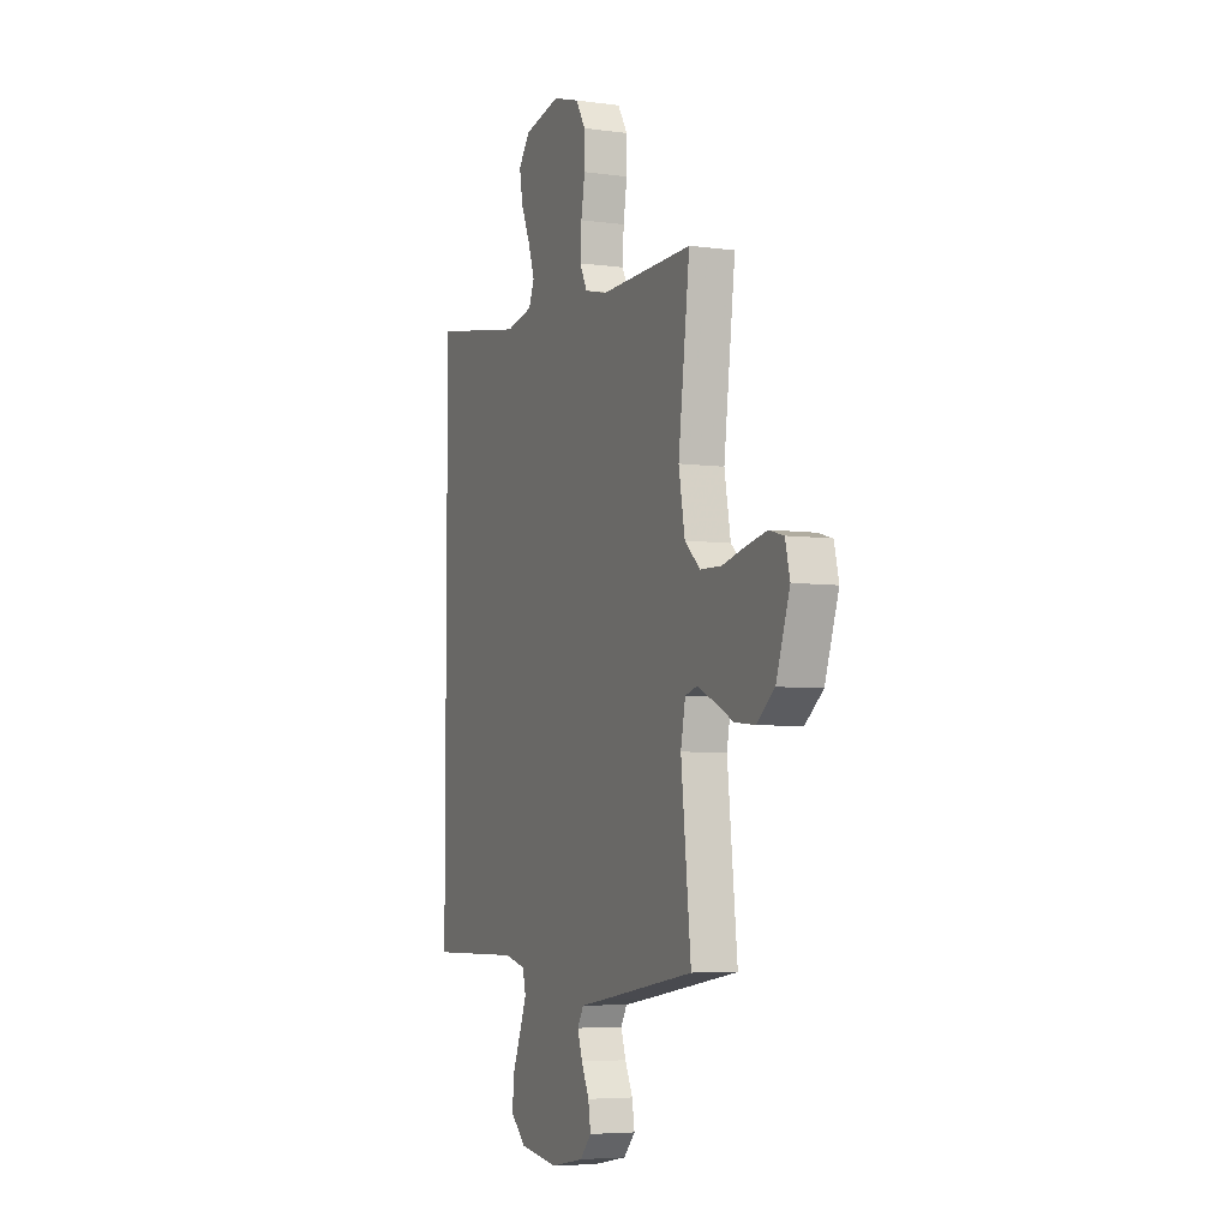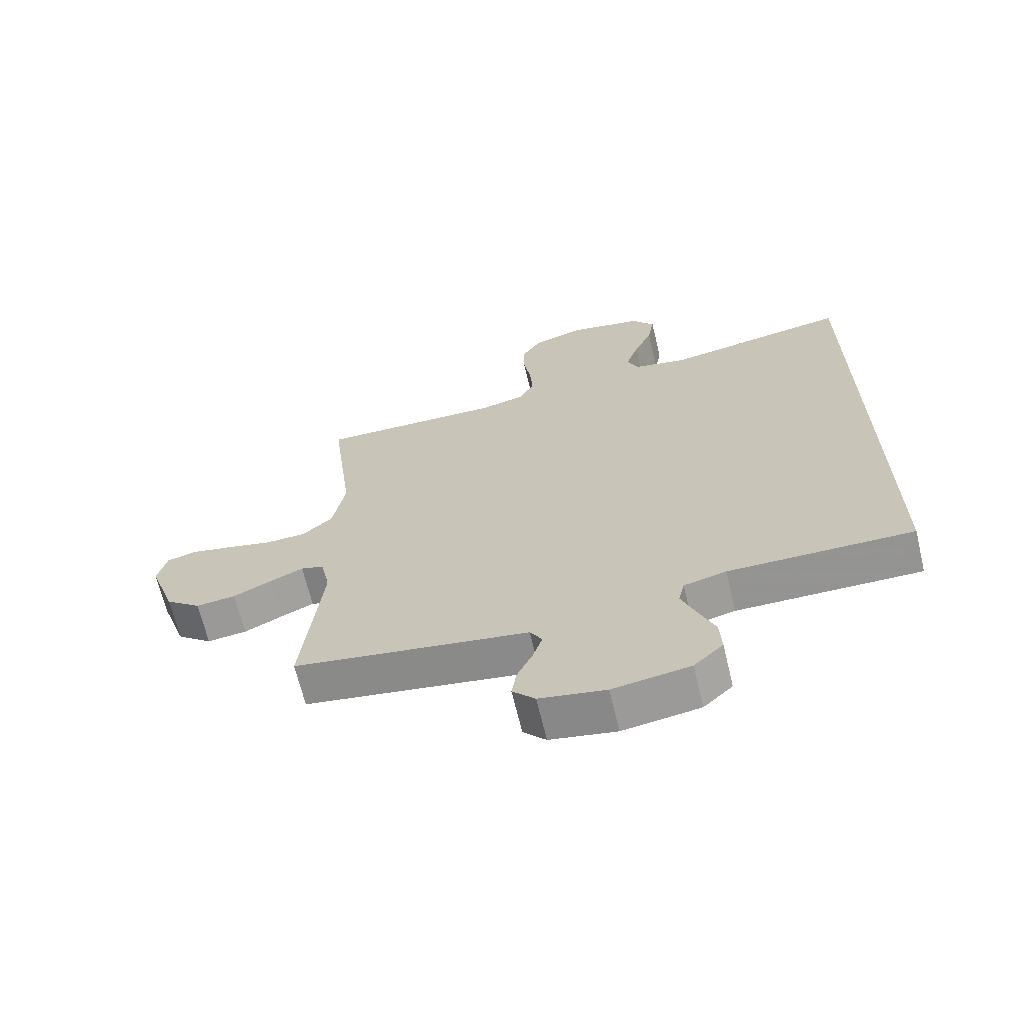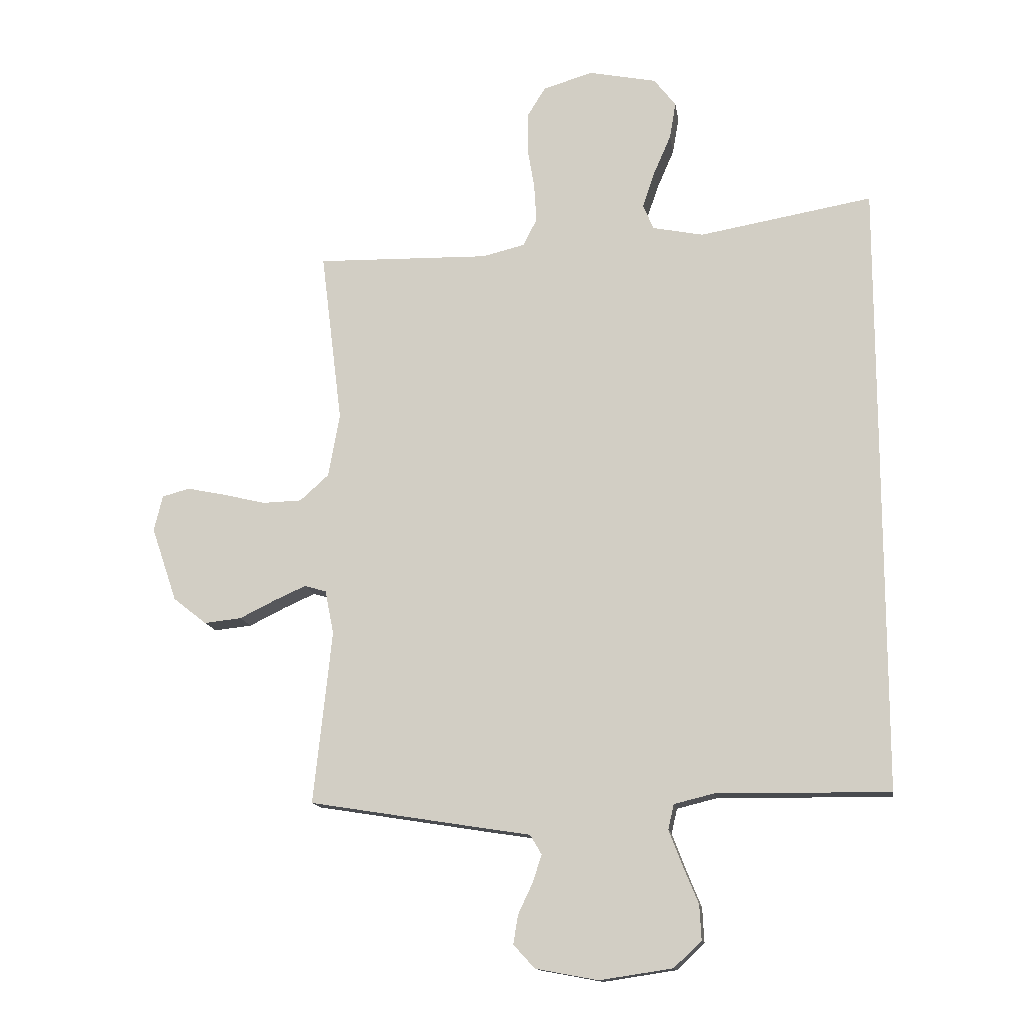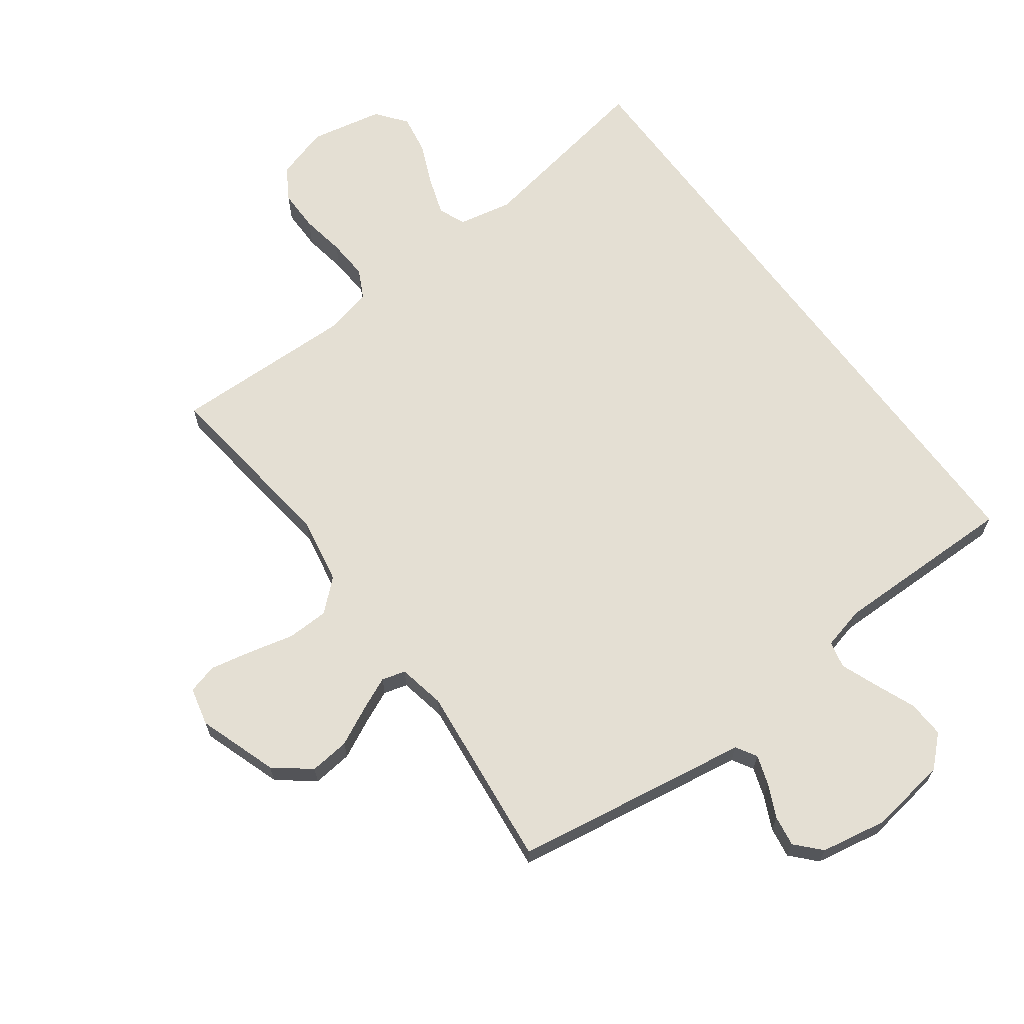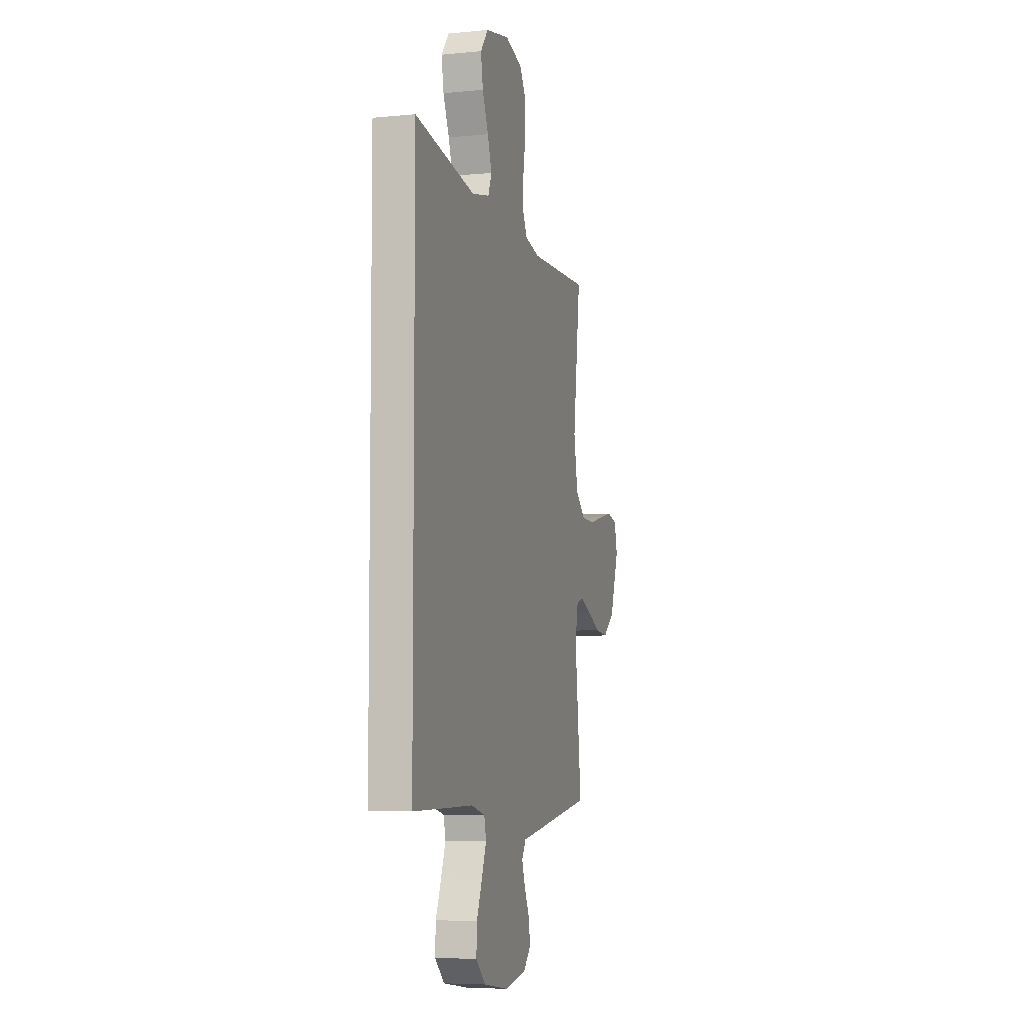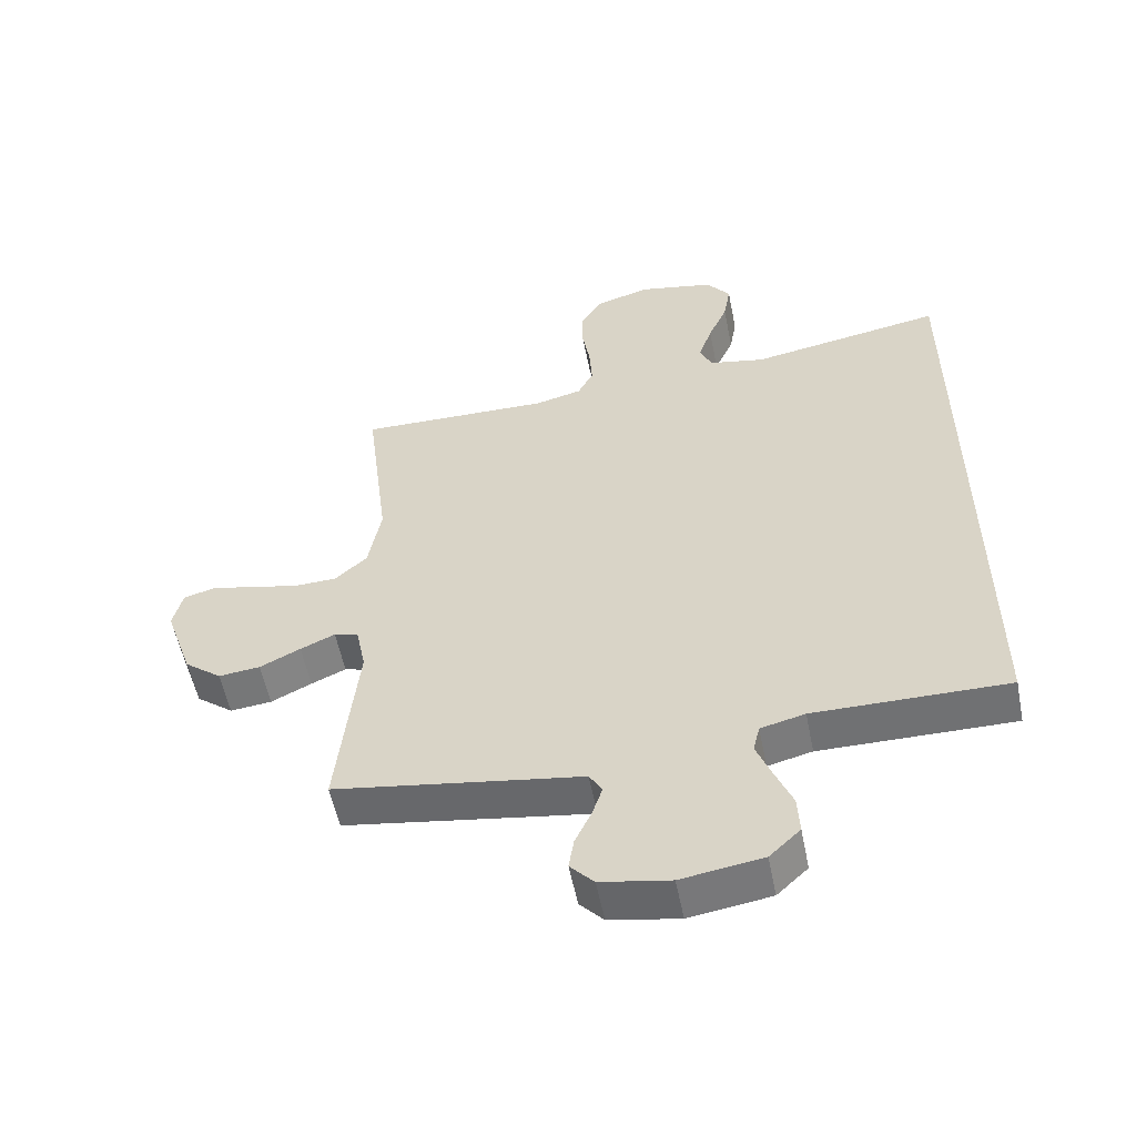
<metadata>
{"format":"obj","ext":"obj","renderer":"f3d","projection":"perspective","resolution":1024,"background":"white","views":[{"elev":-5.4,"azim":67.0,"up":"+Z"},{"elev":-67.1,"azim":-166.5,"up":"+Z"},{"elev":-13.9,"azim":-171.4,"up":"+Z"},{"elev":66.4,"azim":143.6,"up":"+Y"},{"elev":-6.2,"azim":-73.8,"up":"+Z"},{"elev":-55.4,"azim":-168.8,"up":"+Z"}]}
</metadata>
<code>
v -0.5 0.07 0.564
v -0.2 0.07 0.512
v -0.112 0.07 0.53
v -0.094 0.07 0.574
v -0.115 0.07 0.636
v -0.145 0.07 0.705
v -0.156 0.07 0.769
v -0.118 0.07 0.818
v 0 0.07 0.842
v 0.086 0.07 0.816
v 0.118 0.07 0.764
v 0.118 0.07 0.696
v 0.106 0.07 0.624
v 0.102 0.07 0.558
v 0.126 0.07 0.511
v 0.2 0.07 0.493
v 0.5 0.07 0.5
v 0.463 0.07 0.2
v 0.483 0.07 0.09
v 0.533 0.07 0.045
v 0.601 0.07 0.043
v 0.675 0.07 0.061
v 0.742 0.07 0.075
v 0.79 0.07 0.062
v 0.805 0.07 0
v 0.761 0.07 -0.129
v 0.703 0.07 -0.175
v 0.638 0.07 -0.168
v 0.575 0.07 -0.137
v 0.521 0.07 -0.113
v 0.483 0.07 -0.124
v 0.468 0.07 -0.2
v 0.5 0.07 -0.5
v 0.2 0.07 -0.548
v 0.116 0.07 -0.561
v 0.096 0.07 -0.595
v 0.112 0.07 -0.643
v 0.137 0.07 -0.696
v 0.145 0.07 -0.746
v 0.108 0.07 -0.786
v 0 0.07 -0.806
v -0.126 0.07 -0.787
v -0.174 0.07 -0.742
v -0.171 0.07 -0.682
v -0.144 0.07 -0.616
v -0.121 0.07 -0.556
v -0.131 0.07 -0.513
v -0.2 0.07 -0.496
v -0.5 0.07 -0.499
v -0.5 0 0.564
v -0.2 0 0.512
v -0.112 0 0.53
v -0.094 0 0.574
v -0.115 0 0.636
v -0.145 0 0.705
v -0.156 0 0.769
v -0.118 0 0.818
v 0 0 0.842
v 0.086 0 0.816
v 0.118 0 0.764
v 0.118 0 0.696
v 0.106 0 0.624
v 0.102 0 0.558
v 0.126 0 0.511
v 0.2 0 0.493
v 0.5 0 0.5
v 0.463 0 0.2
v 0.483 0 0.09
v 0.533 0 0.045
v 0.601 0 0.043
v 0.675 0 0.061
v 0.742 0 0.075
v 0.79 0 0.062
v 0.805 0 0
v 0.761 0 -0.129
v 0.703 0 -0.175
v 0.638 0 -0.168
v 0.575 0 -0.137
v 0.521 0 -0.113
v 0.483 0 -0.124
v 0.468 0 -0.2
v 0.5 0 -0.5
v 0.2 0 -0.548
v 0.116 0 -0.561
v 0.096 0 -0.595
v 0.112 0 -0.643
v 0.137 0 -0.696
v 0.145 0 -0.746
v 0.108 0 -0.786
v 0 0 -0.806
v -0.126 0 -0.787
v -0.174 0 -0.742
v -0.171 0 -0.682
v -0.144 0 -0.616
v -0.121 0 -0.556
v -0.131 0 -0.513
v -0.2 0 -0.496
v -0.5 0 -0.499
f 48 49 1 2
f 47 48 2 3
f 46 47 3 4
f 43 44 45
f 42 43 45
f 41 42 45
f 40 41 45
f 39 40 45
f 38 39 45
f 37 38 45
f 36 37 45 46
f 35 36 46 4
f 34 35 4
f 33 34 4
f 32 33 4
f 27 28 29
f 26 27 29
f 25 26 29
f 24 25 29
f 23 24 29
f 22 23 29
f 21 22 29
f 20 21 29 30
f 19 20 30 31
f 16 17 18
f 19 31 32
f 18 19 32
f 16 18 32
f 15 16 32
f 11 12 13
f 10 11 13
f 9 10 13
f 8 9 13
f 7 8 13
f 6 7 13
f 5 6 13
f 5 13 14
f 14 15 32
f 5 14 32
f 4 5 32
f 51 50 98 97
f 52 51 97 96
f 53 52 96 95
f 94 93 92
f 94 92 91
f 94 91 90
f 94 90 89
f 94 89 88
f 94 88 87
f 94 87 86
f 95 94 86 85
f 53 95 85 84
f 53 84 83
f 53 83 82
f 53 82 81
f 78 77 76
f 78 76 75
f 78 75 74
f 78 74 73
f 78 73 72
f 78 72 71
f 78 71 70
f 79 78 70 69
f 80 79 69 68
f 67 66 65
f 81 80 68
f 81 68 67
f 81 67 65
f 81 65 64
f 62 61 60
f 62 60 59
f 62 59 58
f 62 58 57
f 62 57 56
f 62 56 55
f 62 55 54
f 63 62 54
f 81 64 63
f 81 63 54
f 81 54 53
f 1 50 51 2
f 2 51 52 3
f 3 52 53 4
f 4 53 54 5
f 5 54 55 6
f 6 55 56 7
f 7 56 57 8
f 8 57 58 9
f 9 58 59 10
f 10 59 60 11
f 11 60 61 12
f 12 61 62 13
f 13 62 63 14
f 14 63 64 15
f 15 64 65 16
f 16 65 66 17
f 17 66 67 18
f 18 67 68 19
f 19 68 69 20
f 20 69 70 21
f 21 70 71 22
f 22 71 72 23
f 23 72 73 24
f 24 73 74 25
f 25 74 75 26
f 26 75 76 27
f 27 76 77 28
f 28 77 78 29
f 29 78 79 30
f 30 79 80 31
f 31 80 81 32
f 32 81 82 33
f 33 82 83 34
f 34 83 84 35
f 35 84 85 36
f 36 85 86 37
f 37 86 87 38
f 38 87 88 39
f 39 88 89 40
f 40 89 90 41
f 41 90 91 42
f 42 91 92 43
f 43 92 93 44
f 44 93 94 45
f 45 94 95 46
f 46 95 96 47
f 47 96 97 48
f 48 97 98 49
f 49 98 50 1

</code>
